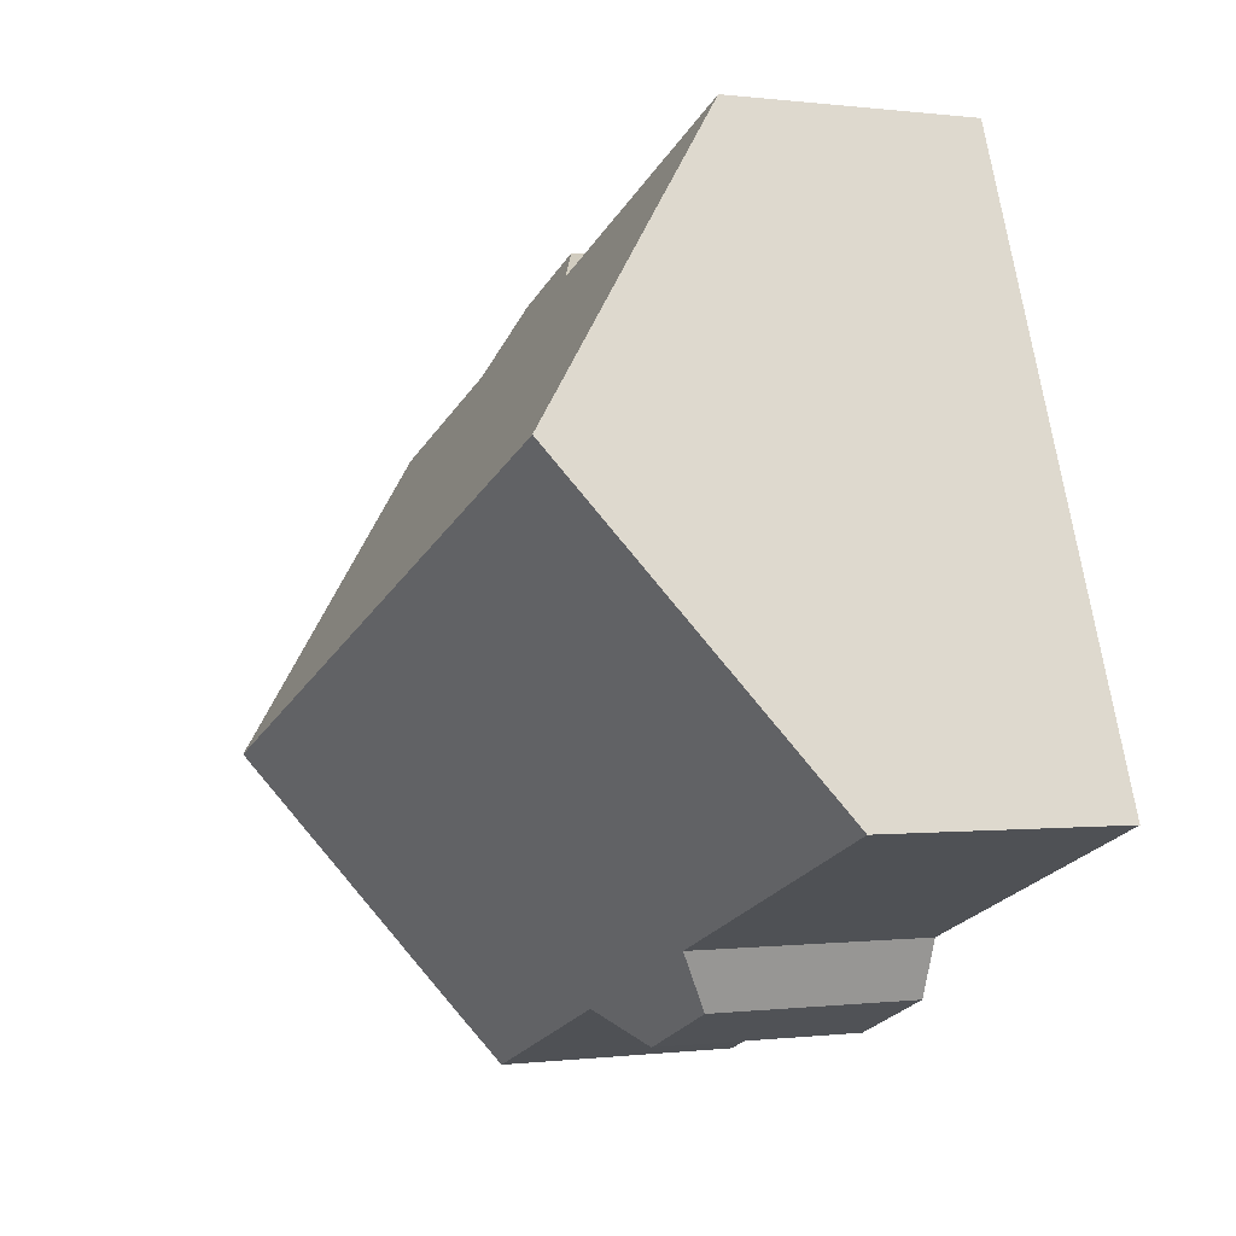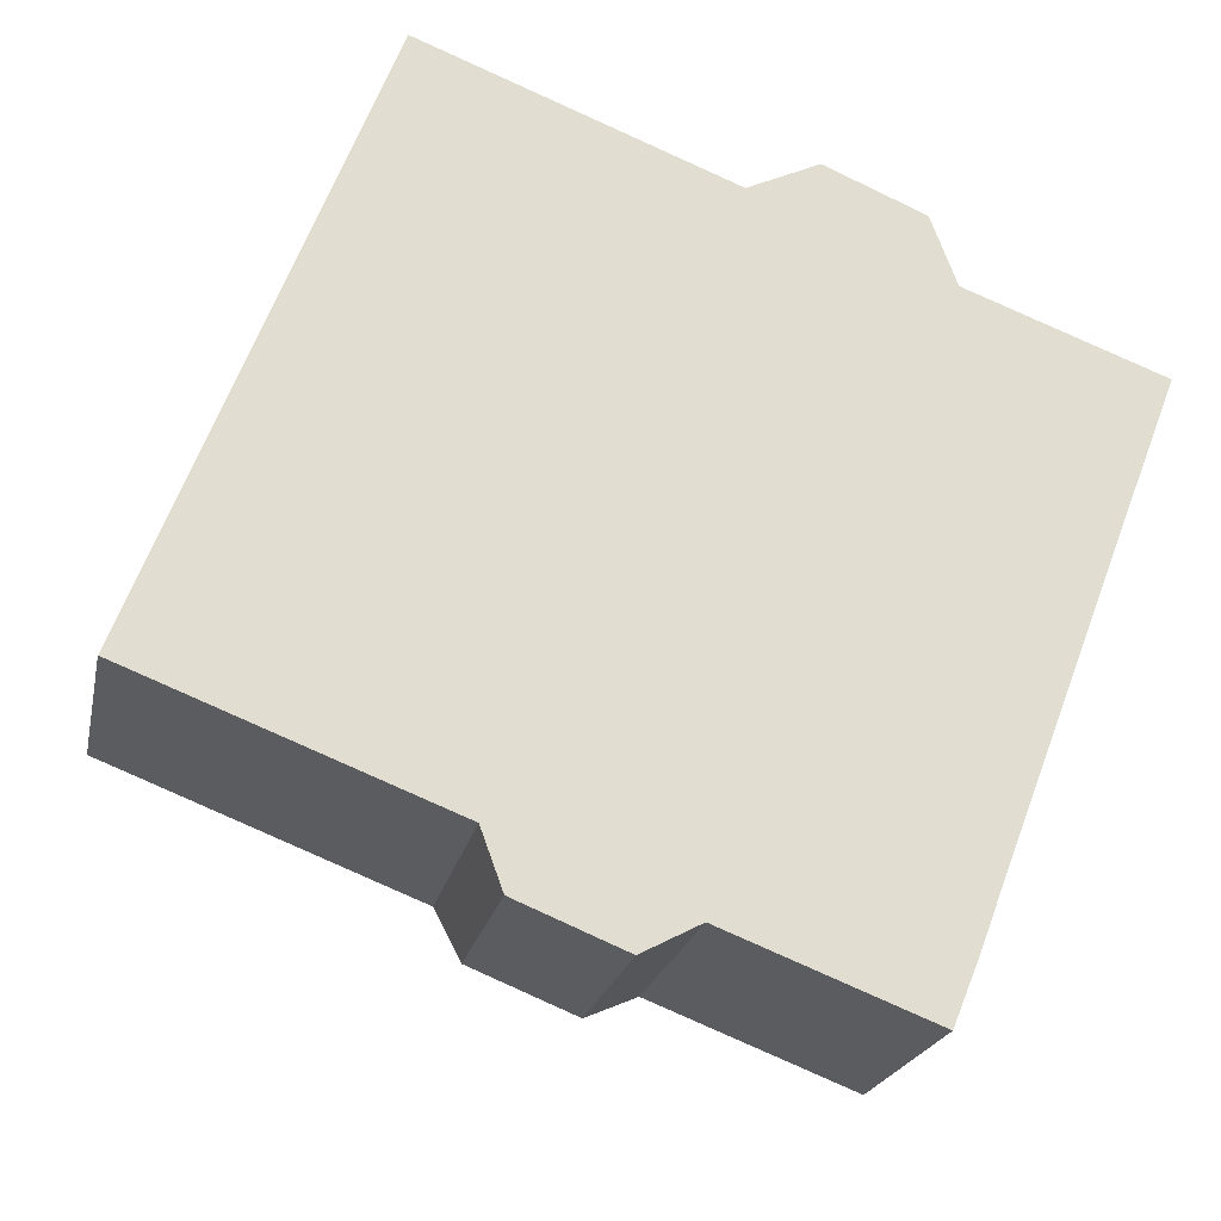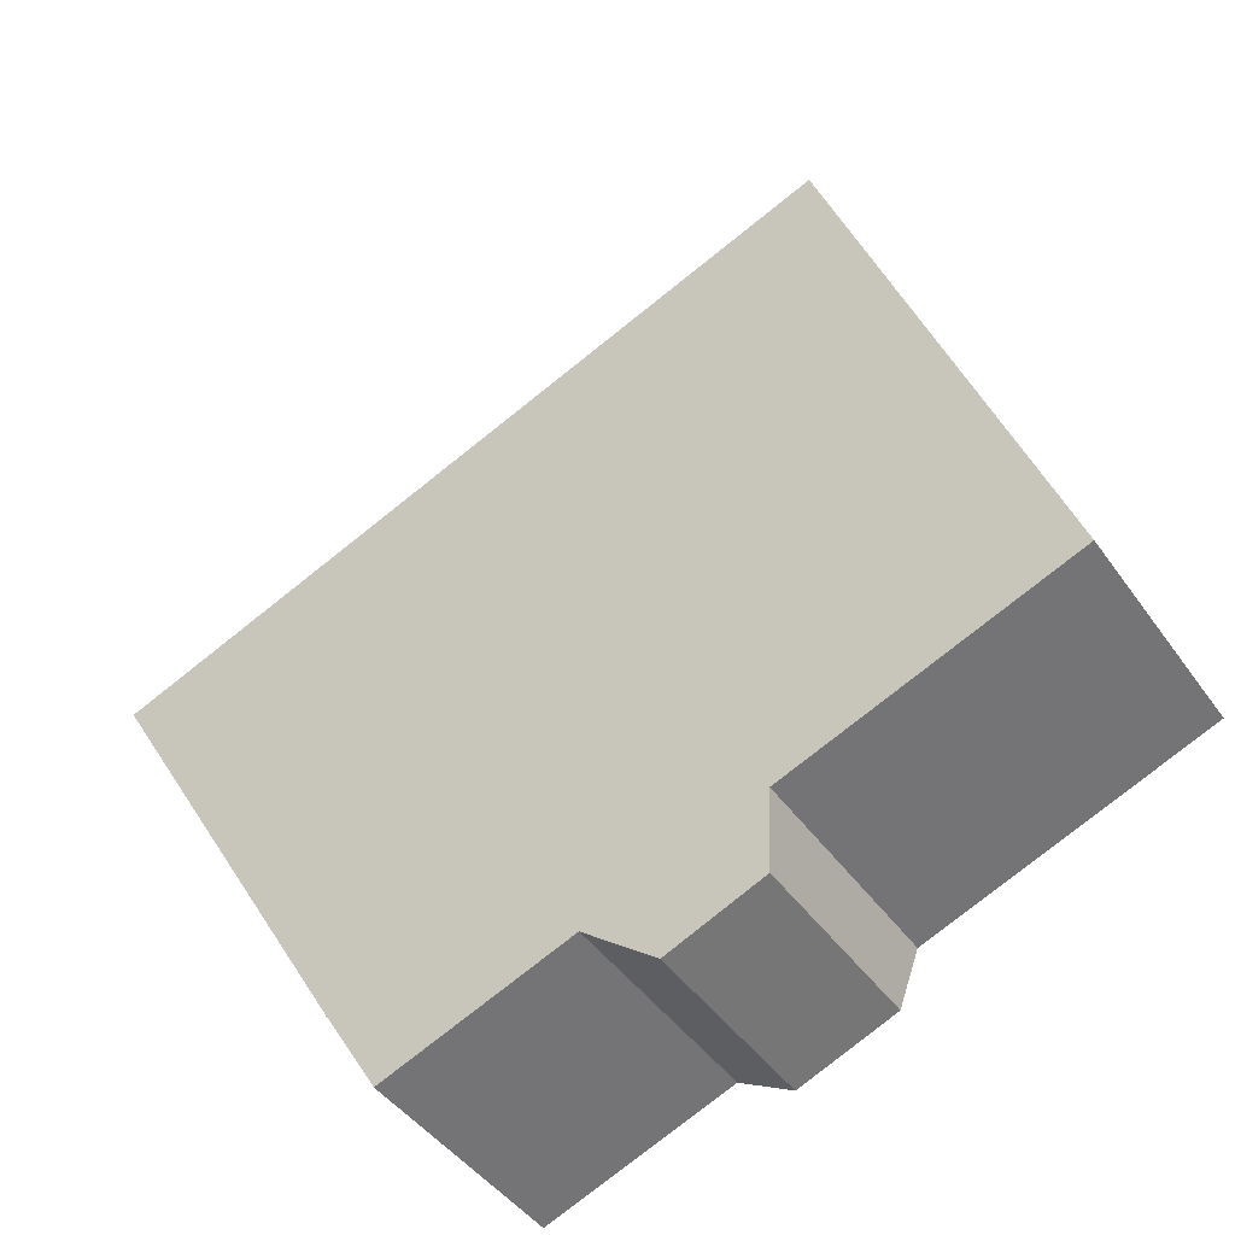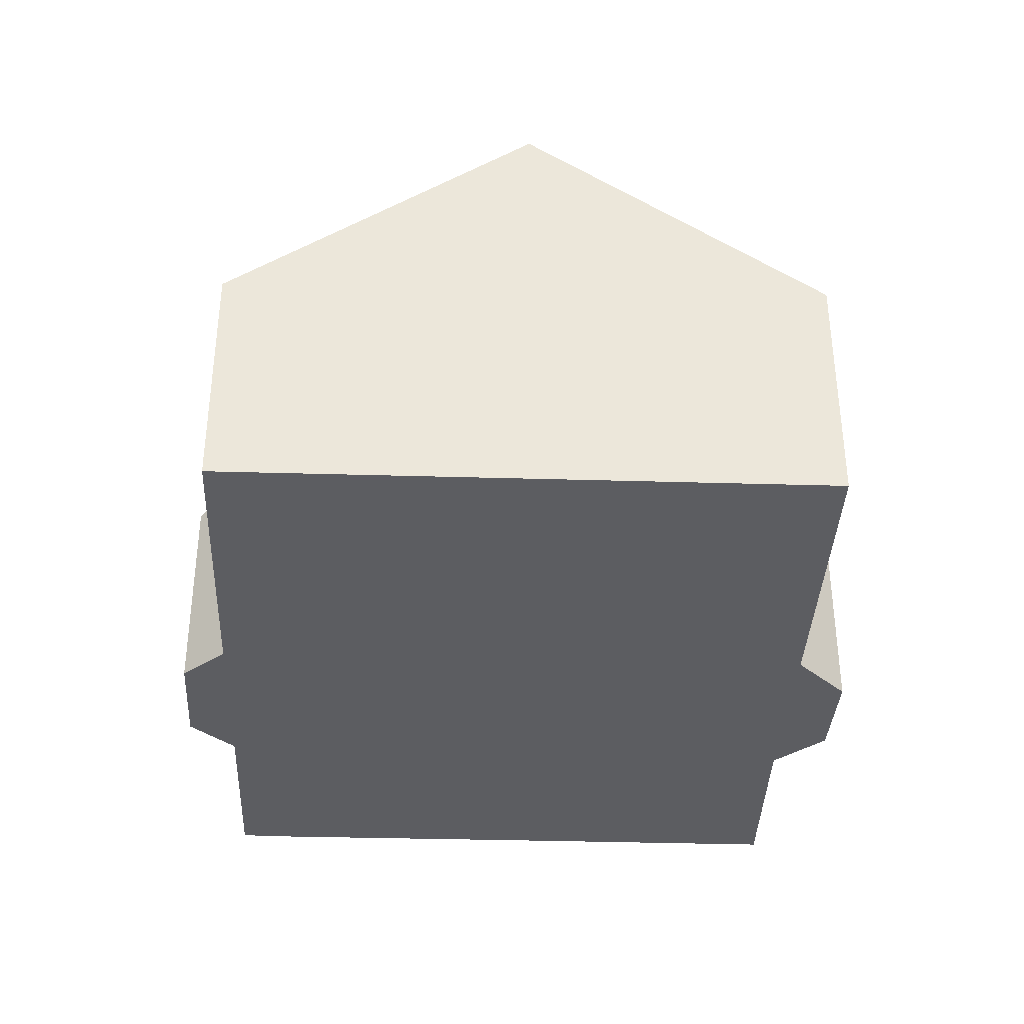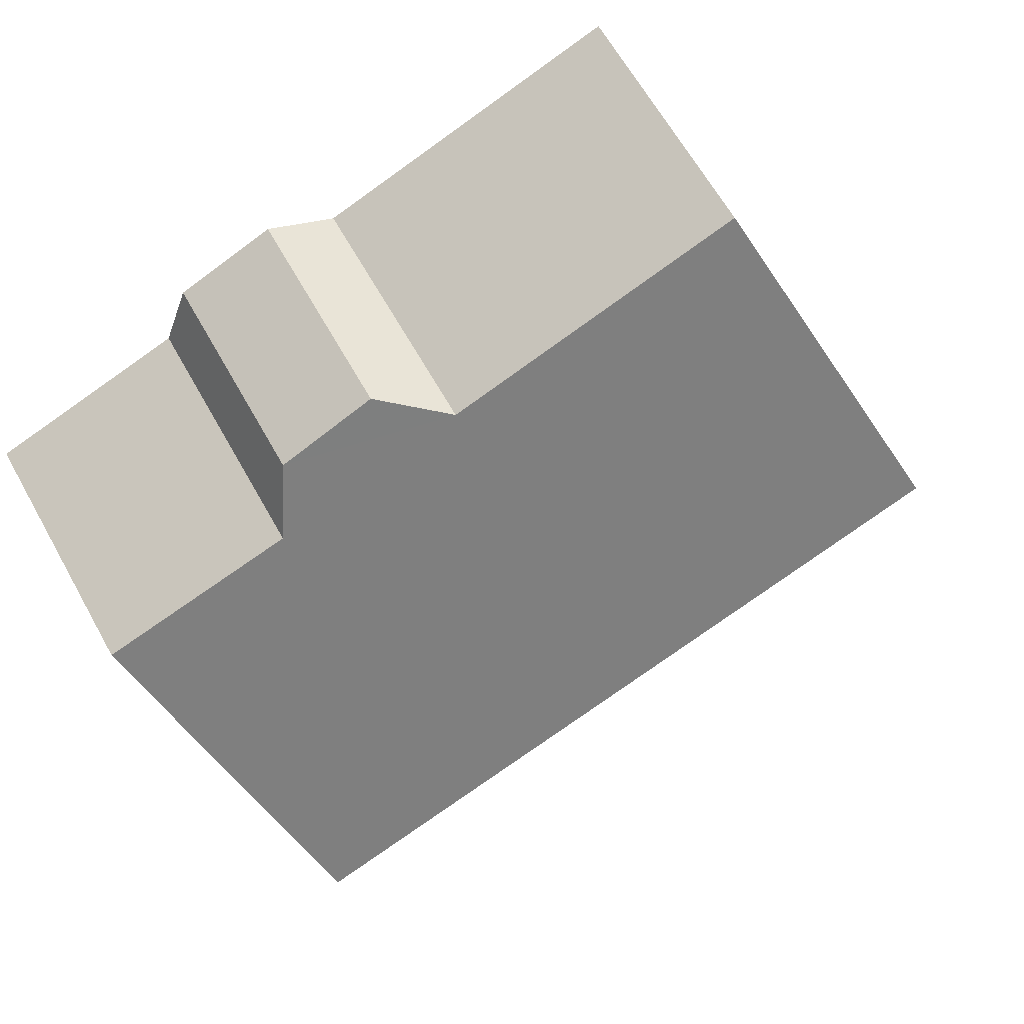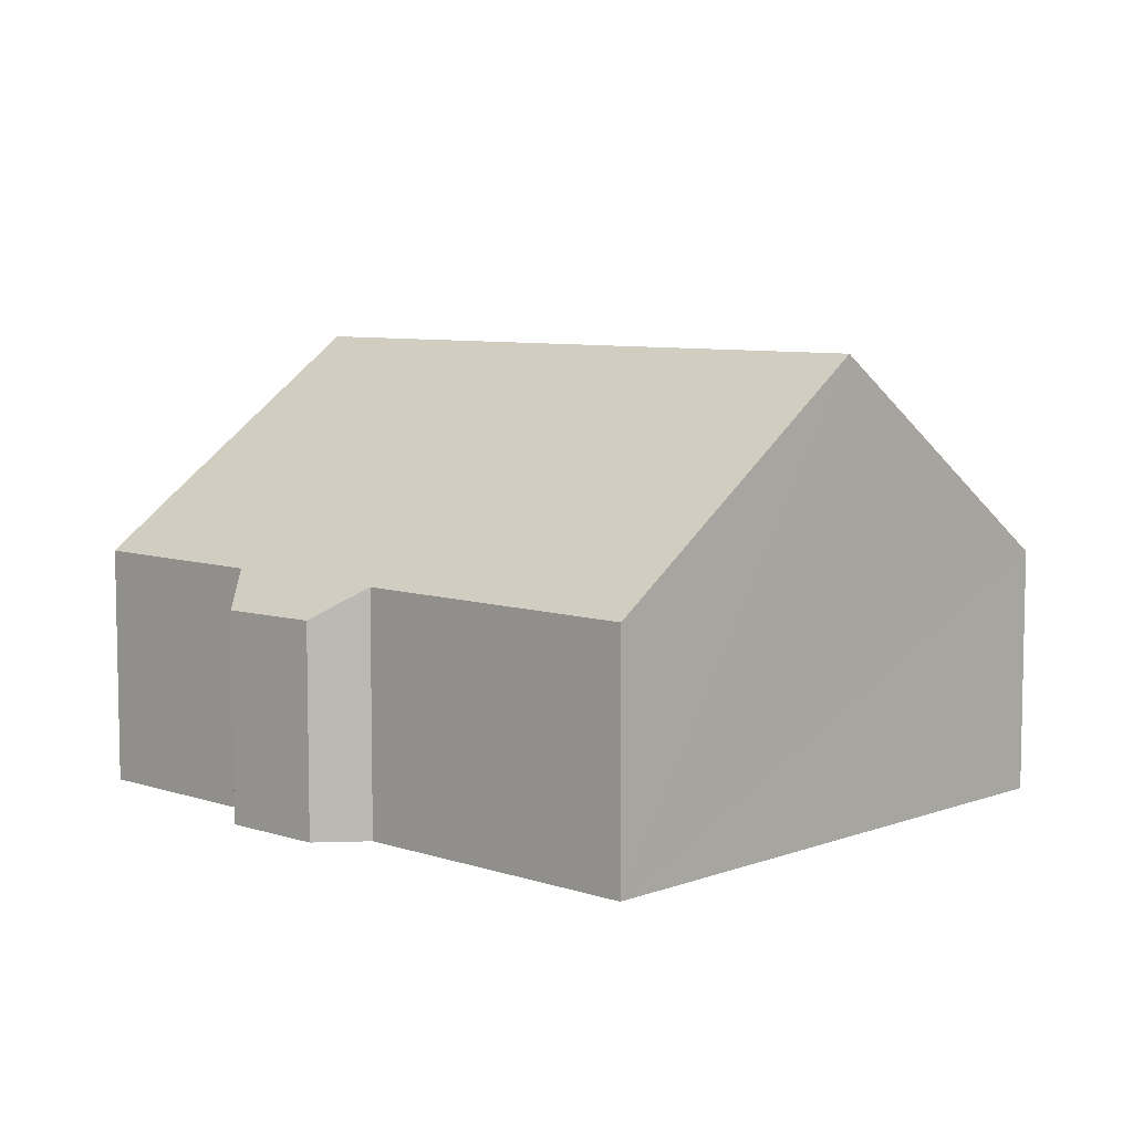
<metadata>
{"format":"obj","ext":"obj","renderer":"f3d","projection":"perspective","resolution":1024,"background":"white","views":[{"elev":-0.2,"azim":-115.8,"up":"+Z"},{"elev":-21.4,"azim":-11.6,"up":"+Z"},{"elev":-44.2,"azim":-147.4,"up":"+Z"},{"elev":-37.1,"azim":-71.1,"up":"+Y"},{"elev":63.6,"azim":150.9,"up":"+Z"},{"elev":7.3,"azim":-115.4,"up":"+Y"}]}
</metadata>
<code>
v  15.93 8.396 1.704
v  13.99 4.97 7.77
v  17.73 4.927 6.373
v  15.53 9.181 0.646
v  2.246 9.181 5.846
v  13.5 4.253 9.072
v  10.27 4.957 9.249
v  11.61 4.213 9.874
v  4.431 4.958 11.53
v  13.73 5.677 -4.076
v  13.29 4.871 -5.152
v  9.413 4.863 -3.648
v  8.317 4.214 -4.224
v  5.877 4.85 -2.284
v  6.286 4.233 -3.399
v  0 4.839 2.963e-16
v  13.73 2.496e-16 -4.076
v  13.29 3.155e-16 -5.152
v  13.99 -4.758e-16 7.77
v  13.5 -5.555e-16 9.072
v  17.73 -3.902e-16 6.373
v  15.93 -1.043e-16 1.704
v  15.53 -3.956e-17 0.646
v  9.413 2.234e-16 -3.648
v  6.286 2.081e-16 -3.399
v  8.317 2.586e-16 -4.224
v  5.877 1.399e-16 -2.284
v  0 0 0
v  2.246 -3.58e-16 5.846
v  4.431 -7.061e-16 11.53
v  10.27 -5.663e-16 9.249
v  11.61 -6.046e-16 9.874
g defaultobject
f 1 2 3
f 2 1 4
f 2 4 5
f 2 5 6
f 6 5 7
f 6 7 8
f 7 5 9
f 10 5 4
f 5 10 11
f 5 11 12
f 5 12 13
f 5 13 14
f 14 13 15
f 5 14 16
f 17 11 10
f 11 17 18
f 6 19 2
f 19 6 20
f 21 1 3
f 1 21 4
f 4 21 10
f 10 21 22
f 10 22 23
f 10 23 17
f 18 12 11
f 12 18 24
f 13 25 15
f 25 13 26
f 27 16 14
f 16 27 28
f 24 13 12
f 13 24 26
f 15 27 14
f 27 15 25
f 28 5 16
f 5 28 9
f 9 28 29
f 9 29 30
f 30 7 9
f 7 30 31
f 31 8 7
f 8 31 32
f 19 3 2
f 3 19 21
f 8 20 6
f 20 8 32
f 19 22 21
f 22 19 23
f 23 19 17
f 17 19 20
f 17 20 32
f 17 32 31
f 17 31 18
f 18 31 24
f 24 31 30
f 24 30 26
f 26 30 25
f 25 30 27
f 27 30 29
f 27 29 28

</code>
